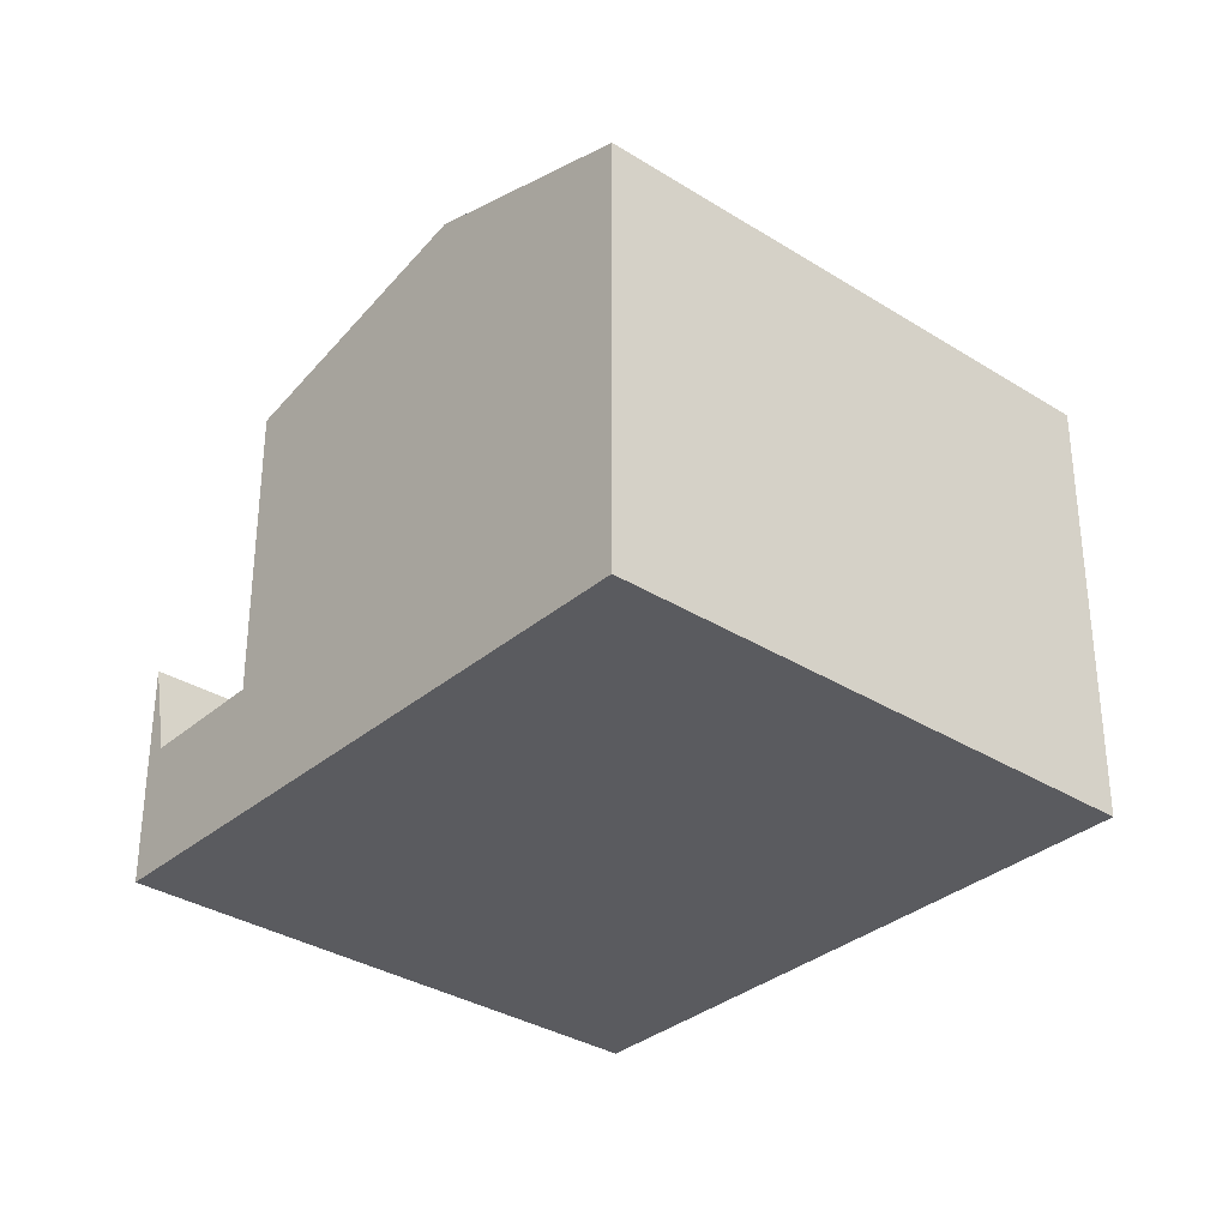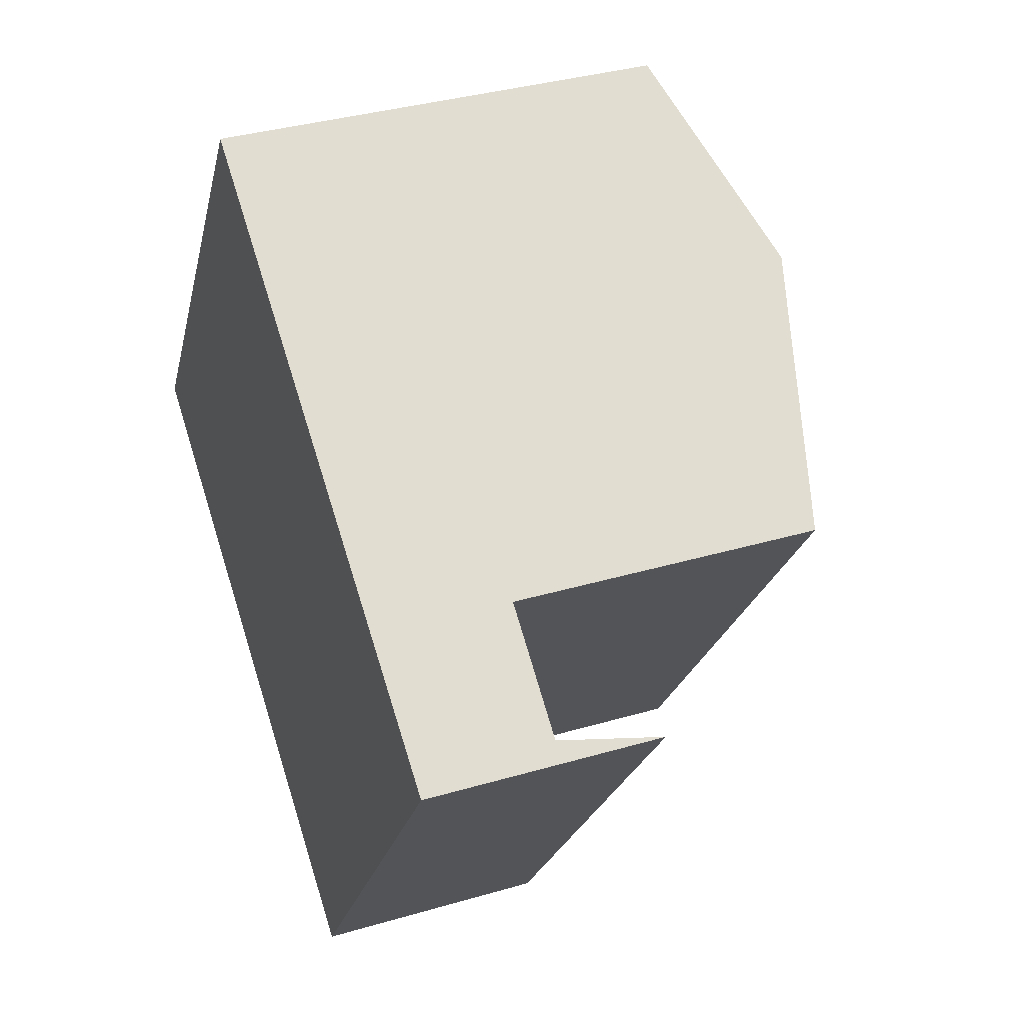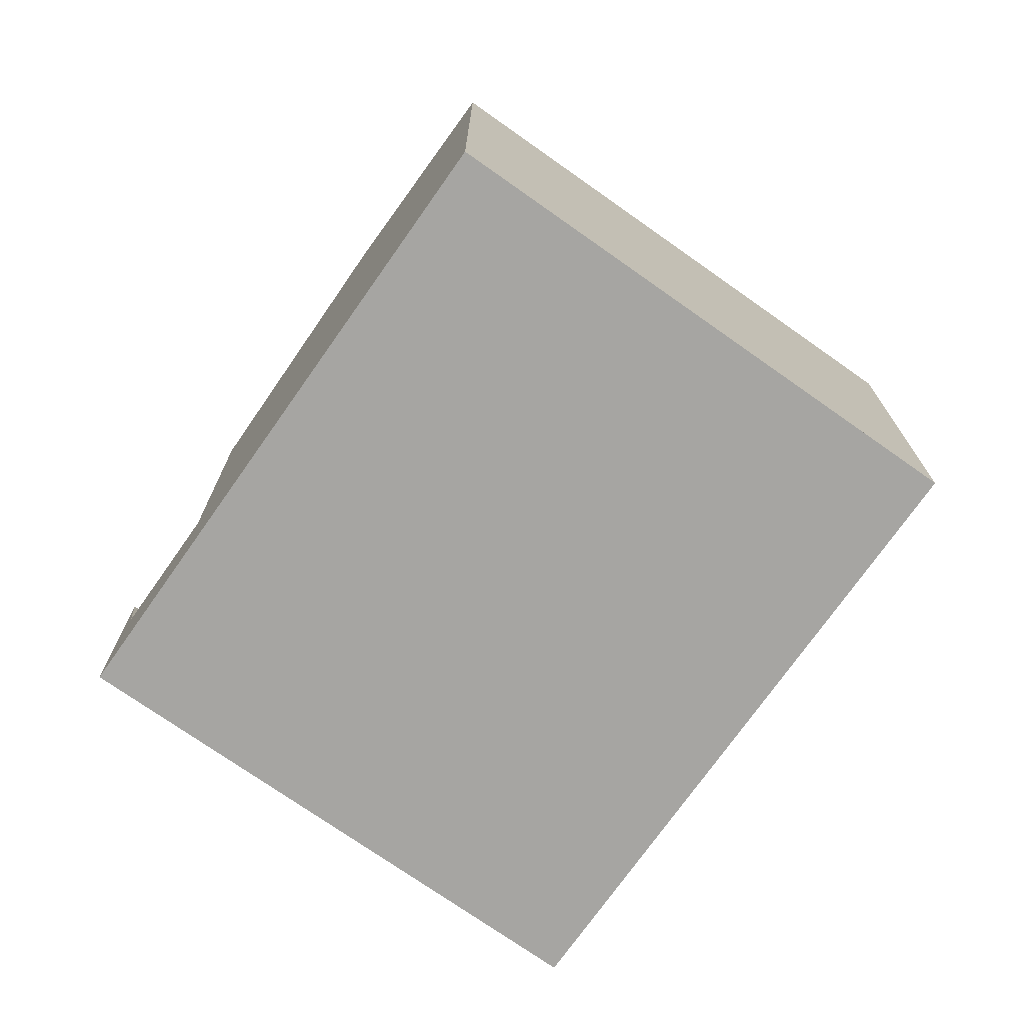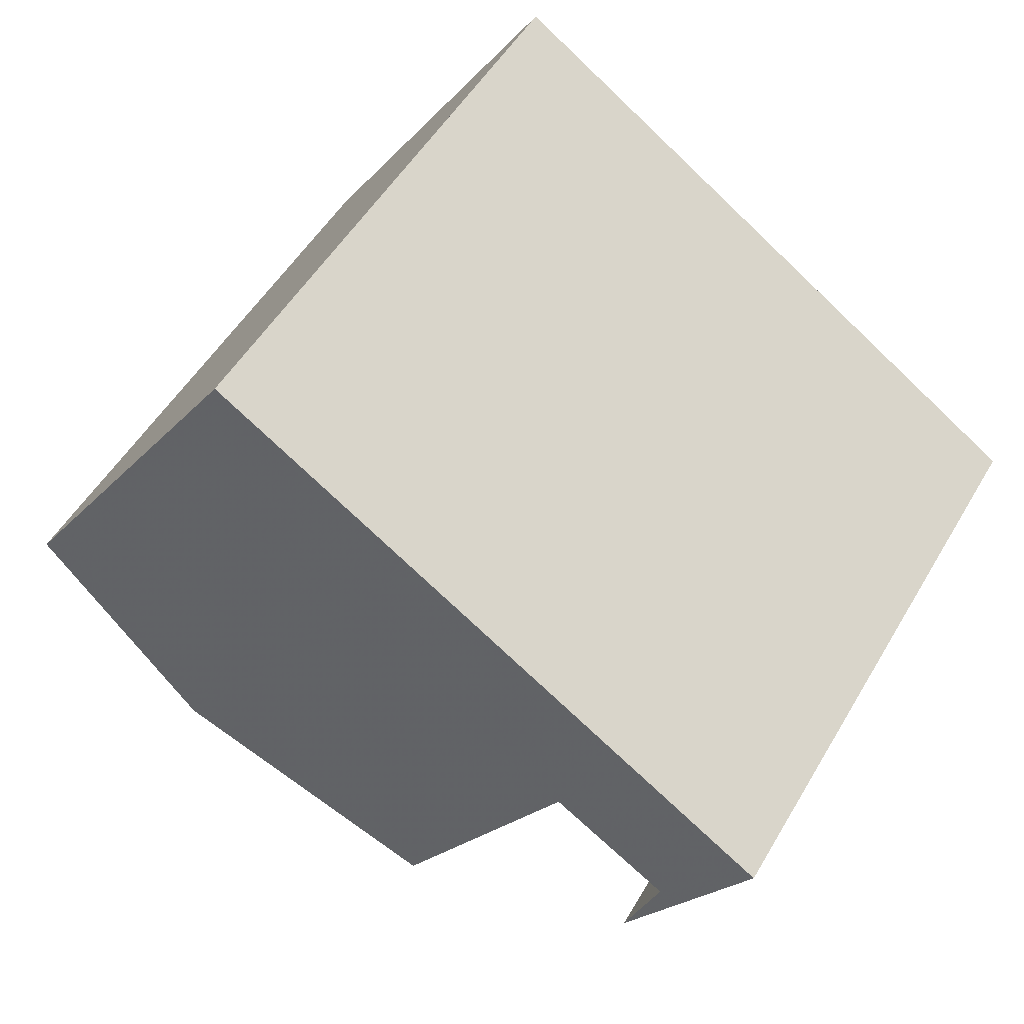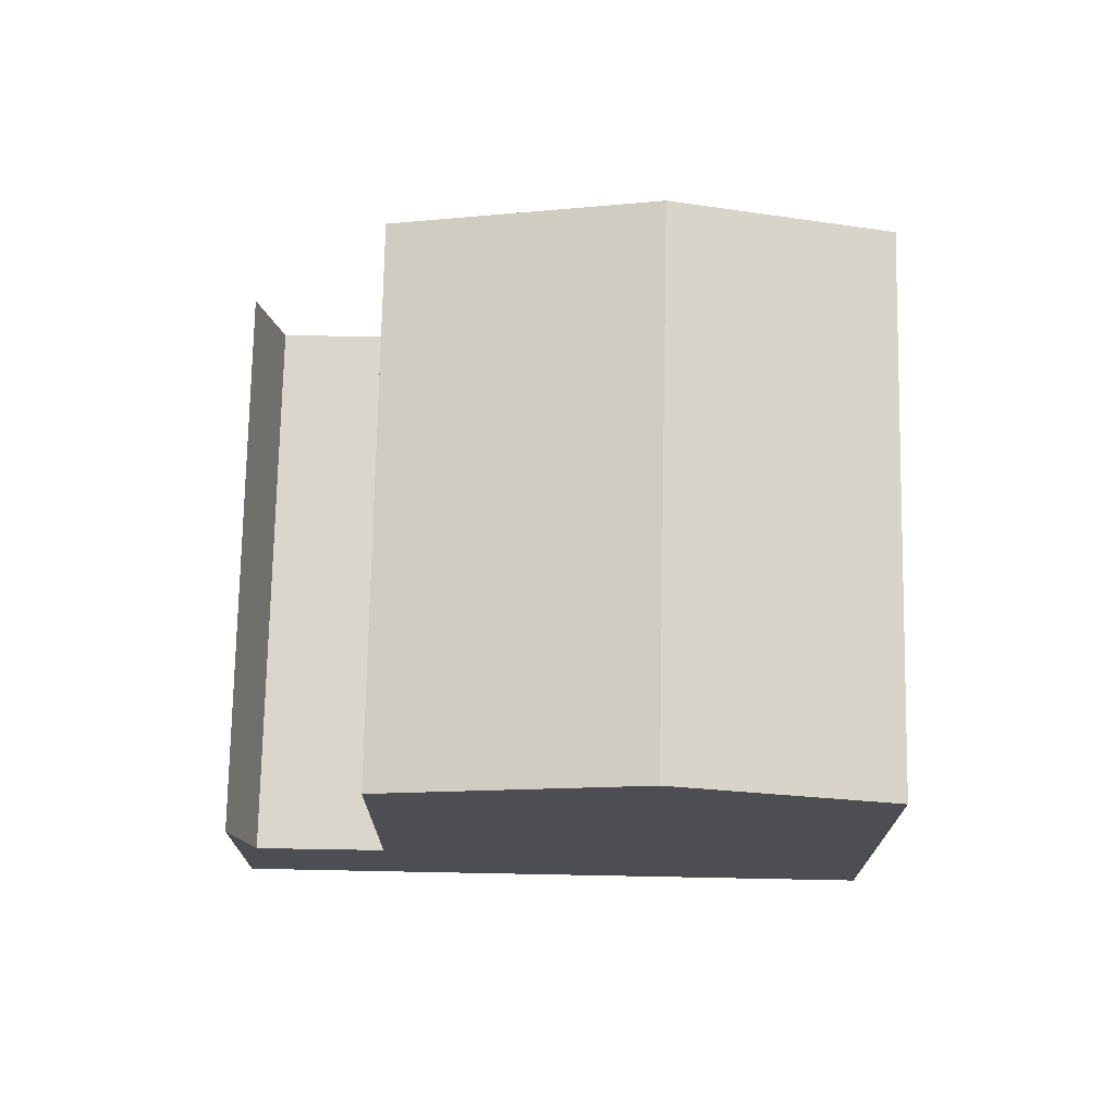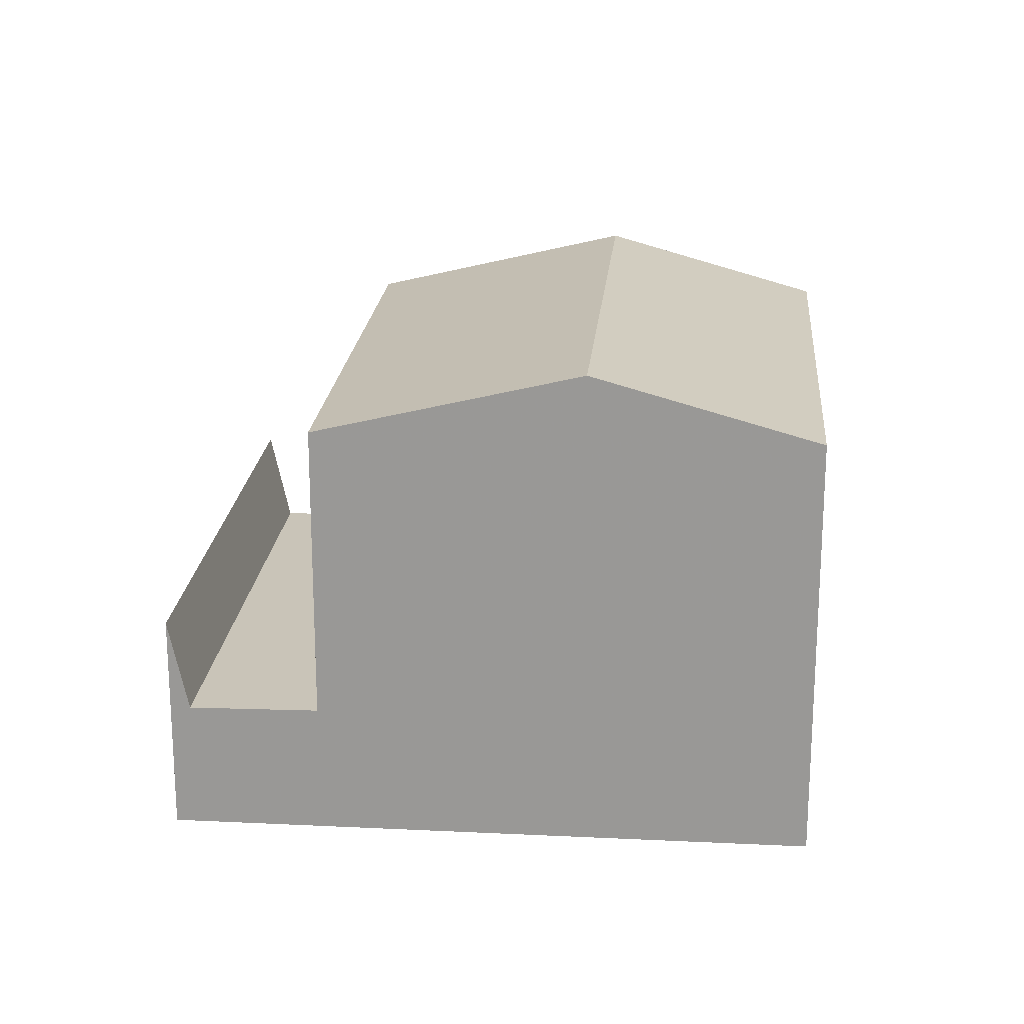
<metadata>
{"format":"obj","ext":"obj","renderer":"f3d","projection":"perspective","resolution":1024,"background":"white","views":[{"elev":-33.2,"azim":83.1,"up":"+Z"},{"elev":36.1,"azim":-111.0,"up":"+Y"},{"elev":-73.6,"azim":88.8,"up":"+Z"},{"elev":-21.4,"azim":150.8,"up":"+Y"},{"elev":73.3,"azim":35.1,"up":"+Z"},{"elev":20.5,"azim":39.0,"up":"+Z"}]}
</metadata>
<code>
v 335.2 -388.1 8.308
v 341.4 -397.2 8.301
v 331 -404.2 4.281
v 324.9 -395.1 4.368
v 337.7 -399.7 9.516
v 331.6 -390.6 9.514
v 331.6 -390.6 9.514
v 327.3 -393.5 8.258
v 327.3 -393.5 8.258
v 333.4 -402.6 8.27
v 333.3 -402.4 8.27
v 337.6 -399.5 9.516
v 331.6 -390.6 9.514
v 337.7 -399.7 9.516
v 327.3 -393.5 8.258
v 333.4 -402.6 8.27
v 325.2 -394.9 2.499
v 331.3 -404 2.499
v 331.2 -403.8 2.499
v 331.3 -404 2.499
v 325.2 -394.9 2.499
v 327.3 -393.5 2.536
v 333.4 -402.6 2.537
v 331.2 -403.8 2.499
v 325.2 -394.9 2.499
v 331.6 -390.6 9.514
v 335.3 -388.1 8.308
v 327.3 -393.5 8.258
v 327.3 -393.5 2.536
v 325.2 -394.9 2.499
v 324.9 -395.1 4.368
v 324.9 -395.1 4.243
v 324.9 -395.1 4.243
v 331 -404.2 4.185
v 333.4 -402.6 2.537
v 327.3 -393.5 2.536
v 327.3 -393.5 2.536
v 341.2 -397 8.301
v 337.6 -399.5 9.516
v 333.3 -402.4 2.537
v 333.3 -402.4 8.27
v 333.3 -402.4 2.537
v 330.9 -404 4.187
v 330.8 -404 4.283
v 335.3 -388.1 8.308
v 341.2 -397 8.301
v 335.2 -388.1 8.308
v 341.4 -397.2 8.301
v 335.3 -388.1 8.308
v 335.2 -388.1 8.308
v 335.2 -388.1 0
v 335.3 -388.1 0
v 341.4 -397.2 8.301
v 341.4 -397.2 8.301
v 341.4 -397.2 0
v 341.4 -397.2 0
v 330.8 -404 4.283
v 331 -404.2 4.281
v 331 -404.2 0
v 330.8 -404 -8.882e-16
v 324.9 -395.1 4.243
v 324.9 -395.1 4.368
v 324.9 -395.1 0
v 324.9 -395.1 0
v 333.4 -402.6 8.27
v 337.7 -399.7 9.516
v 337.7 -399.7 0
v 333.4 -402.6 0
v 331.6 -390.6 9.514
v 327.3 -393.5 8.258
v 327.3 -393.5 -1.776e-15
v 331.6 -390.6 0
v 335.2 -388.1 8.308
v 331.6 -390.6 9.514
v 331.6 -390.6 0
v 335.2 -388.1 0
v 327.3 -393.5 2.536
v 325.2 -394.9 2.499
v 325.2 -394.9 0
v 327.3 -393.5 0
v 331 -404.2 4.185
v 331.3 -404 2.499
v 331.3 -404 4.441e-16
v 331 -404.2 0
v 341.2 -397 8.301
v 335.3 -388.1 8.308
v 335.3 -388.1 0
v 341.2 -397 0
v 324.9 -395.1 4.368
v 324.9 -395.1 4.368
v 324.9 -395.1 0
v 324.9 -395.1 0
v 325.2 -394.9 2.499
v 324.9 -395.1 4.243
v 324.9 -395.1 0
v 325.2 -394.9 0
v 331 -404.2 4.281
v 331 -404.2 4.185
v 331 -404.2 0
v 331 -404.2 0
v 331.3 -404 2.499
v 333.4 -402.6 2.537
v 333.4 -402.6 4.441e-16
v 331.3 -404 4.441e-16
v 341.4 -397.2 8.301
v 341.2 -397 8.301
v 341.2 -397 0
v 341.4 -397.2 0
v 324.9 -395.1 4.368
v 330.8 -404 4.283
v 330.8 -404 -8.882e-16
v 324.9 -395.1 0
v 335.2 -388.1 8.308
v 335.2 -388.1 8.308
v 335.2 -388.1 0
v 335.2 -388.1 0
v 337.7 -399.7 9.516
v 341.4 -397.2 8.301
v 341.4 -397.2 0
v 337.7 -399.7 0
v 331 -404.2 0
v 324.9 -395.1 0
v 335.2 -388.1 0
v 341.4 -397.2 0
f 9 6 7 8
f 11 8 7 12
f 12 5 10 11
f 46 39 26 45
f 41 28 29 40
f 33 21 25 32
f 45 26 13 47
f 28 15 22 29
f 24 20 34 43
f 32 31 4 33
f 43 34 3 44
f 19 30 36 42
f 36 30 17 37
f 48 14 39 46
f 40 23 16 41
f 43 32 25 24
f 44 31 32 43
f 42 35 18 19
f 45 27 38 46
f 47 1 27 45
f 46 38 2 48
f 50 51 52 49
f 54 55 56 53
f 58 59 60 57
f 62 63 64 61
f 66 67 68 65
f 70 71 72 69
f 74 75 76 73
f 78 79 80 77
f 82 83 84 81
f 86 87 88 85
f 90 91 92 89
f 94 95 96 93
f 98 99 100 97
f 102 103 104 101
f 106 107 108 105
f 110 111 112 109
f 114 115 116 113
f 118 119 120 117
f 122 123 124 121

</code>
